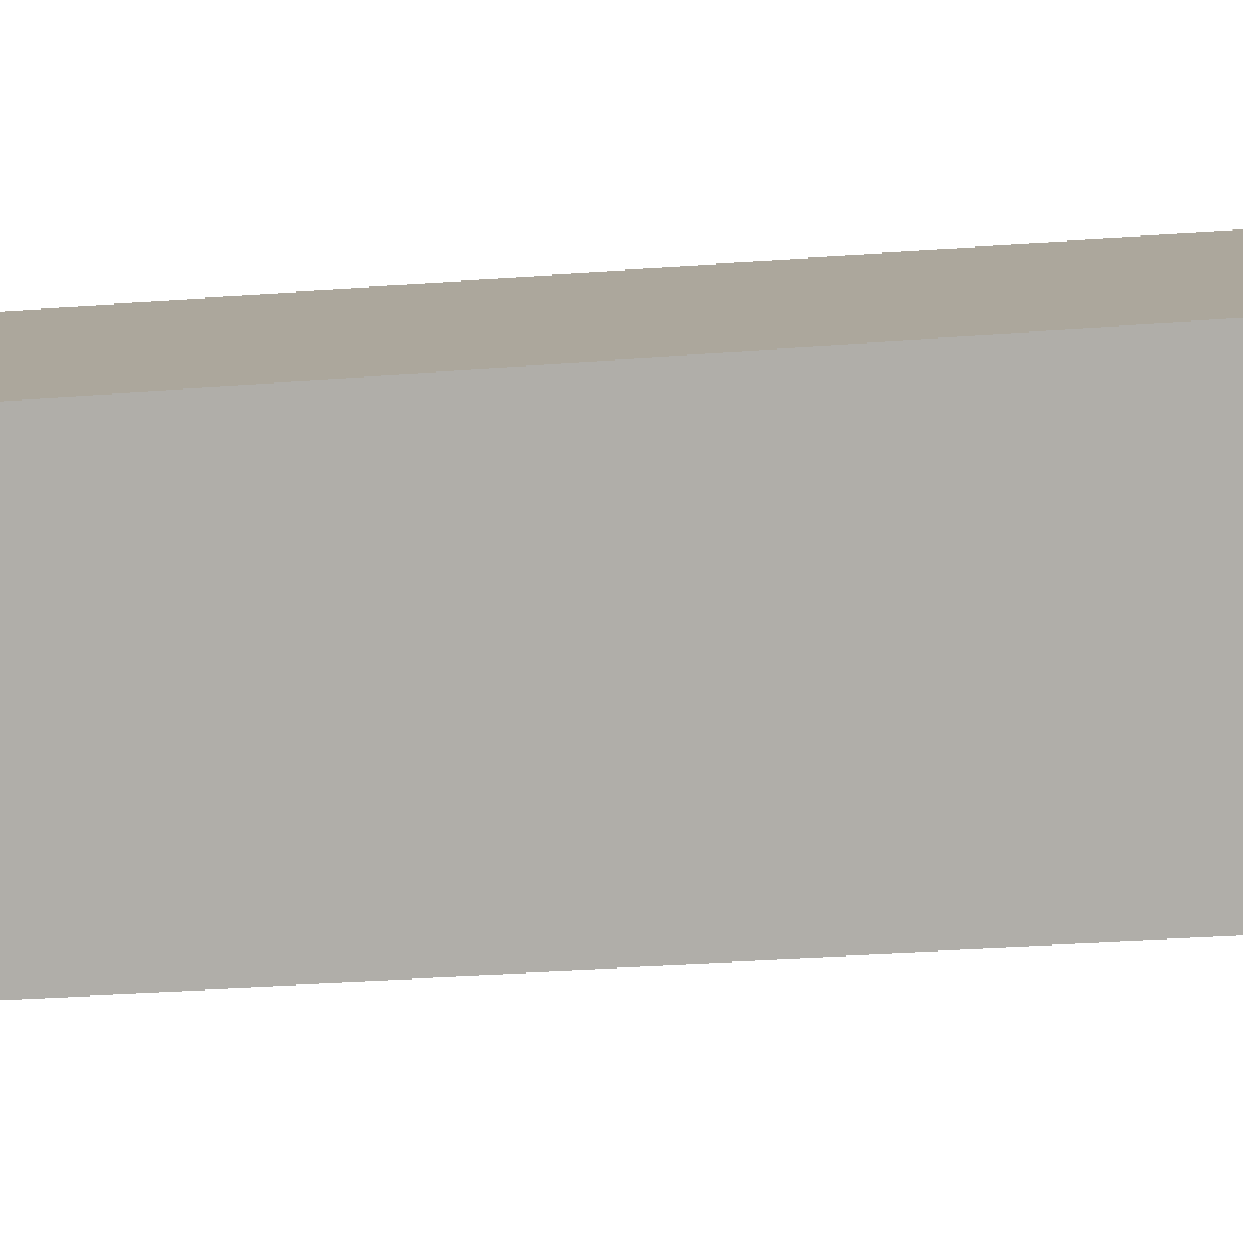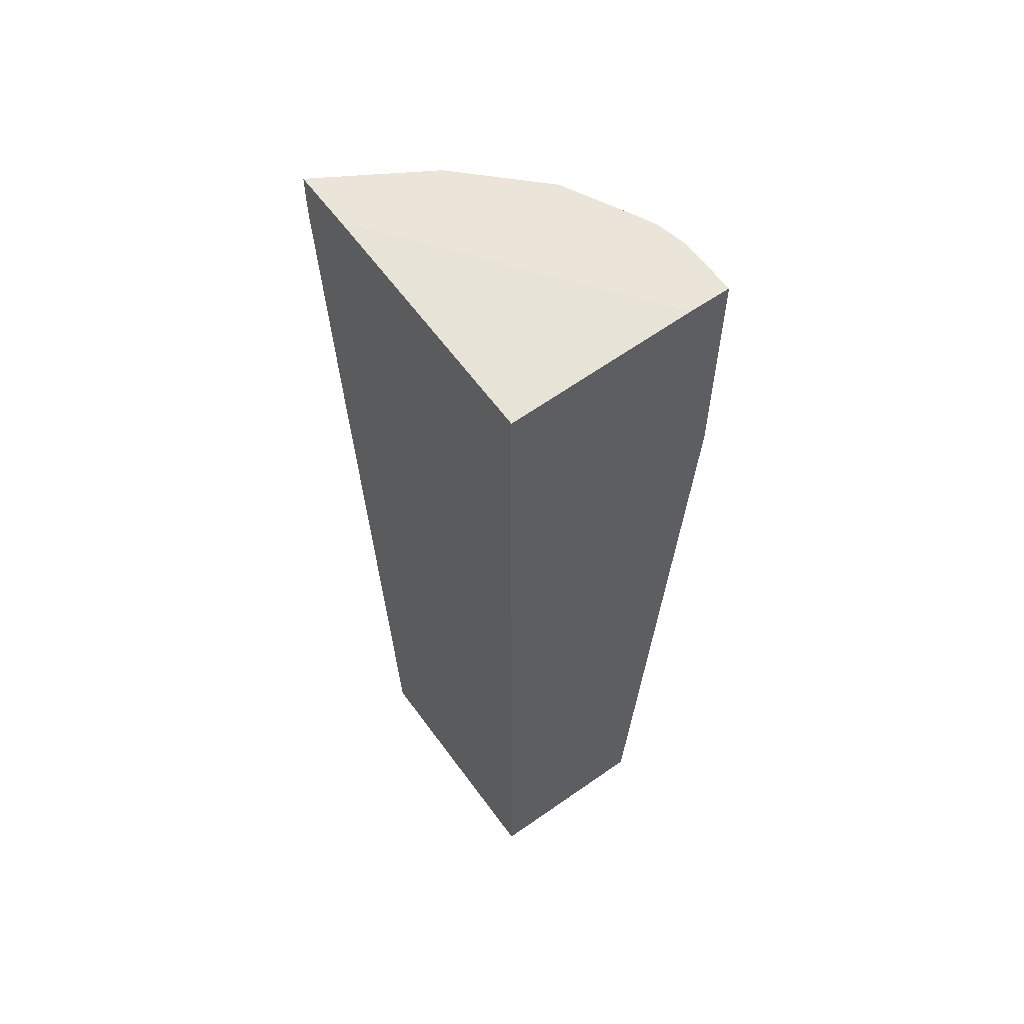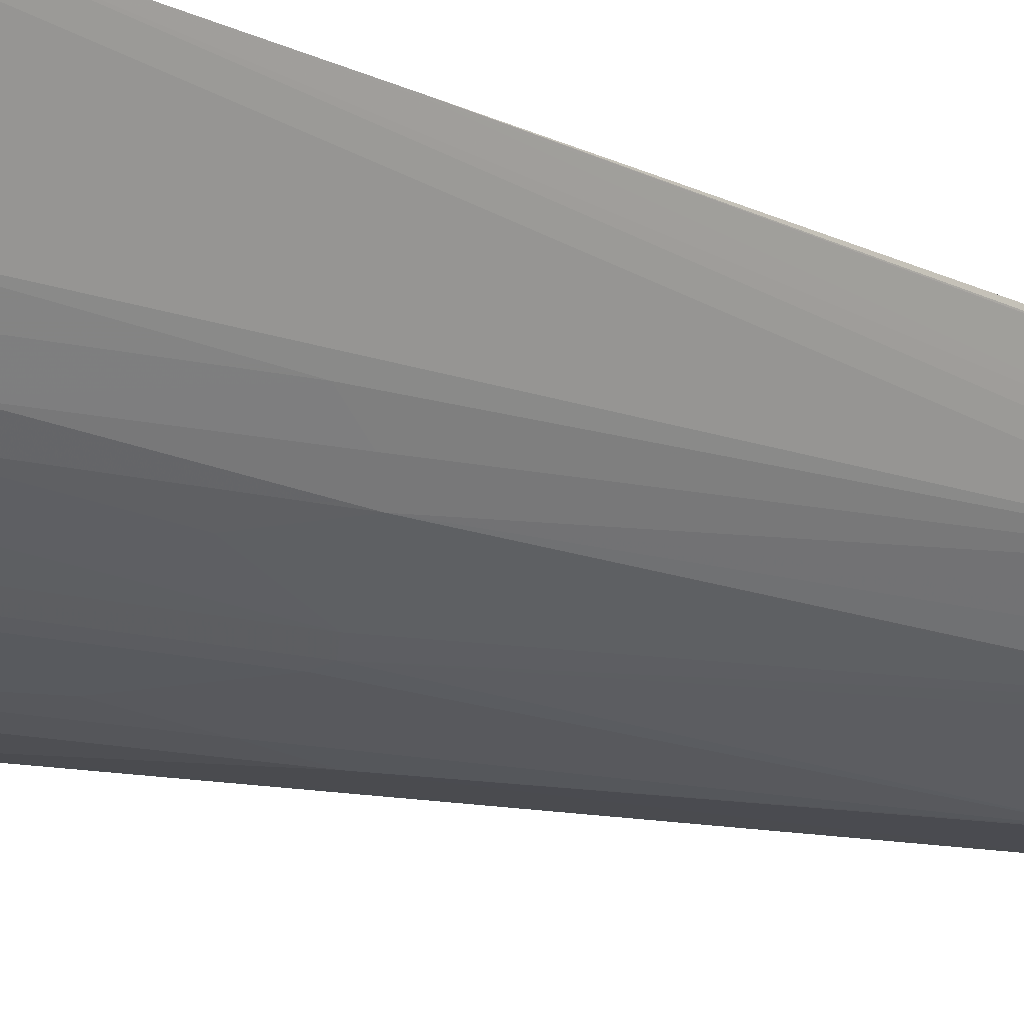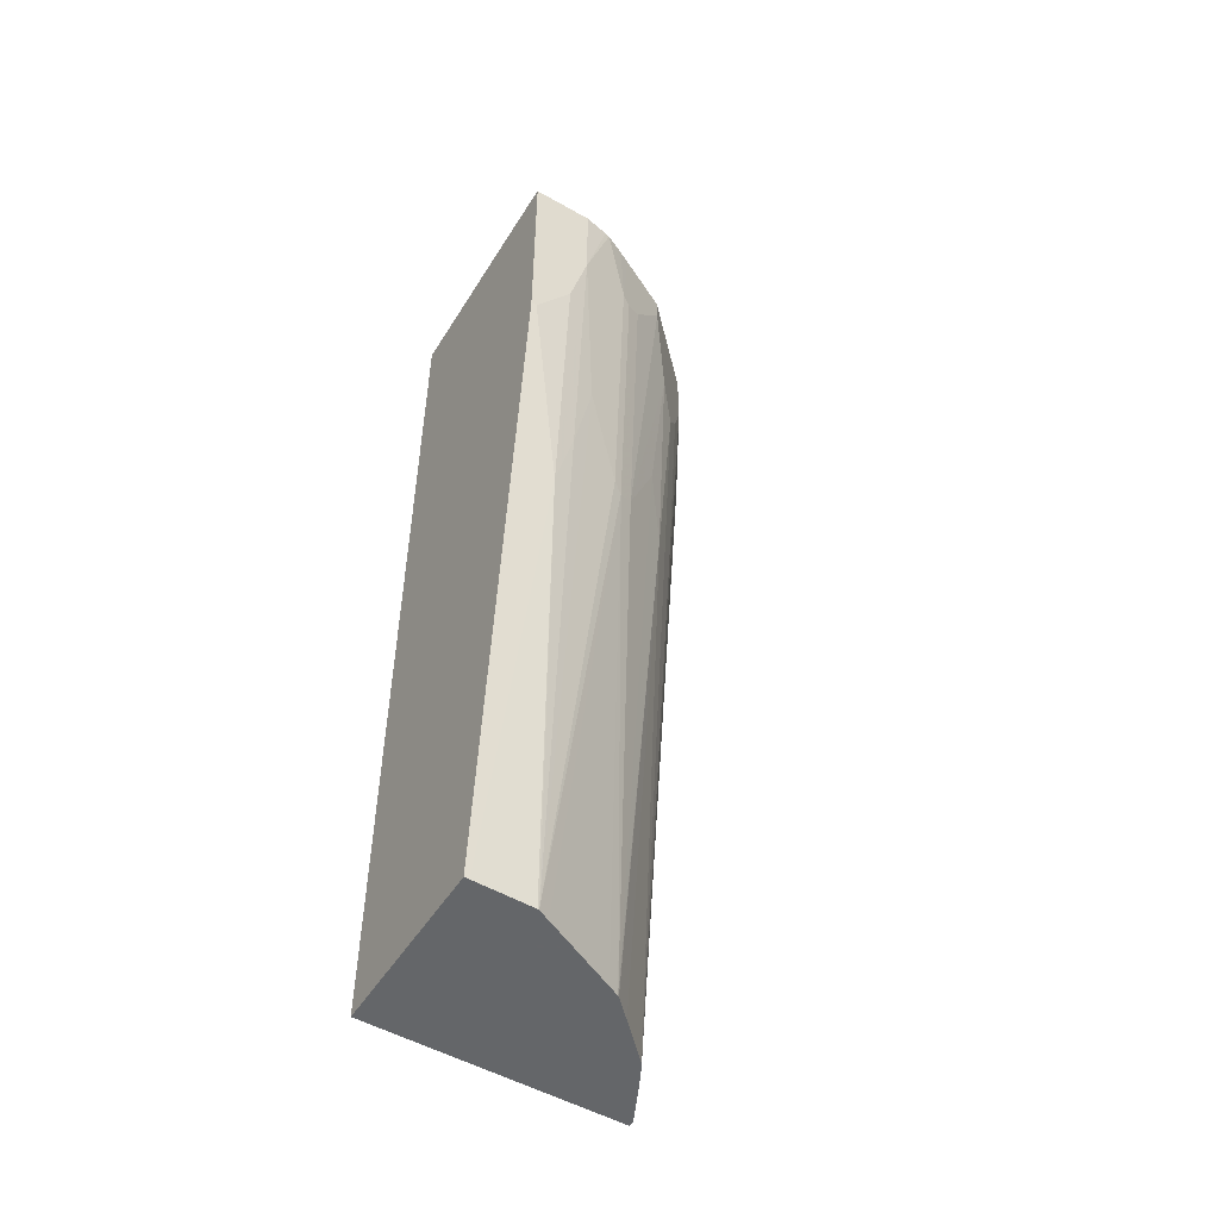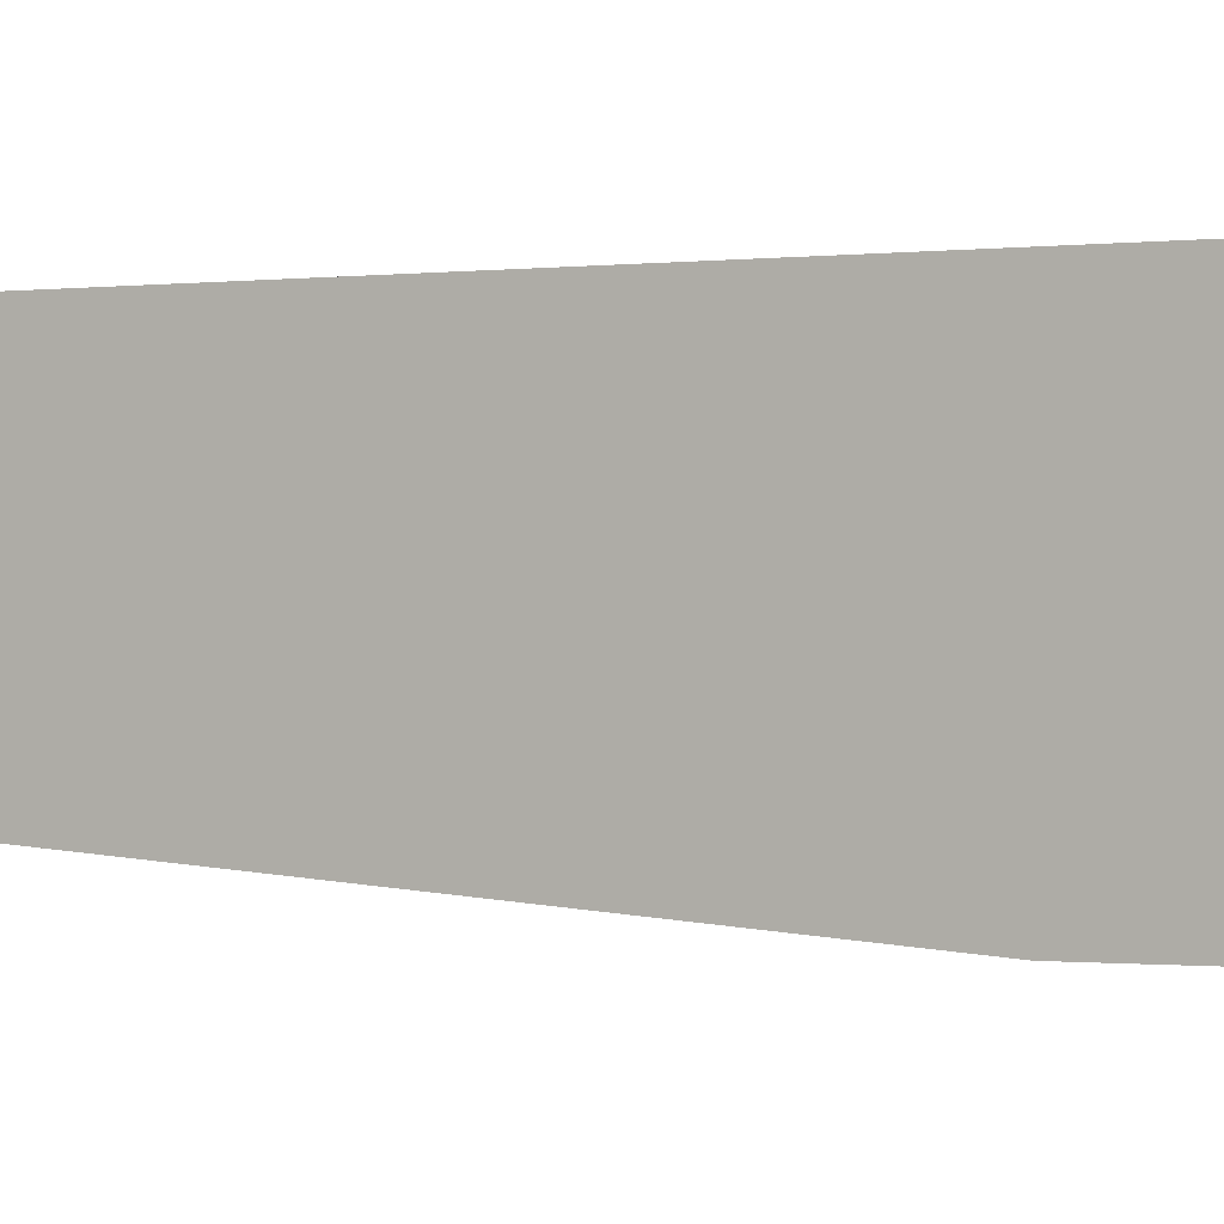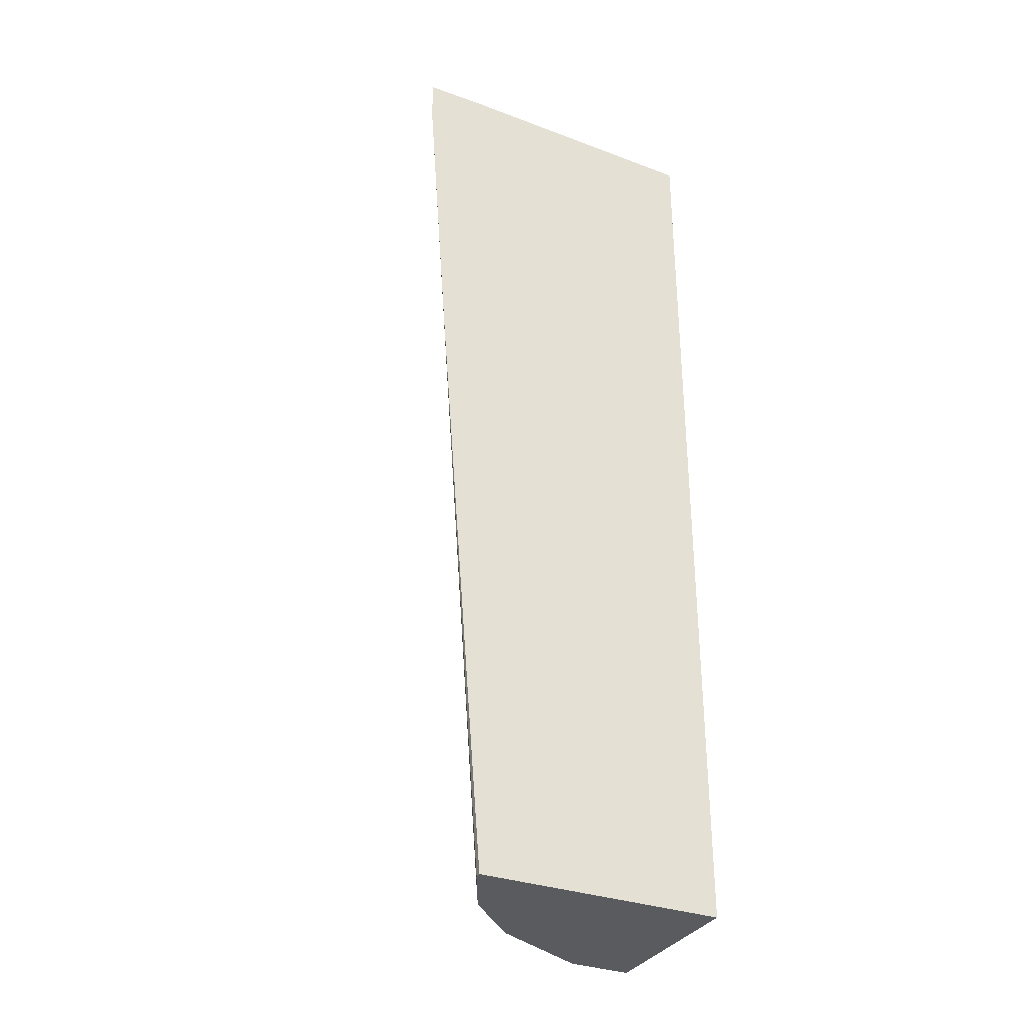
<metadata>
{"format":"obj","ext":"obj","renderer":"f3d","projection":"perspective","resolution":1024,"background":"white","views":[{"elev":8.4,"azim":55.6,"up":"+Z"},{"elev":59.2,"azim":54.2,"up":"+Y"},{"elev":-17.0,"azim":-128.5,"up":"+Z"},{"elev":-51.7,"azim":148.5,"up":"+Y"},{"elev":-0.6,"azim":119.9,"up":"+Z"},{"elev":-33.0,"azim":-26.1,"up":"+Y"}]}
</metadata>
<code>
v -0.09304 0.5774 -0.196
v -0.147 0.5774 -0.196
v -0.09304 0.5774 -0.1584
v -0.09304 0.3756 -0.196
v -0.1693 0.5774 -0.1913
v -0.147 0.4899 -0.196
v -0.3184 0.5774 0.006532
v -0.09304 0.5715 0.006532
v -0.09798 0.3756 -0.196
v -0.09304 -0.2625 -0.1476
v -0.1737 0.5774 -0.1902
v -0.196 0.5061 -0.1796
v -0.1307 0.4246 -0.196
v -0.1307 0.1632 -0.1796
v -0.147 0.2286 -0.1796
v -0.1633 0.3103 -0.1796
v -0.3723 0.5774 0.006532
v -0.09304 -0.2625 0.006532
v -0.09733 -0.2625 -0.1476
v -0.192 0.5774 -0.1816
v -0.2041 0.498 -0.1755
v -0.2029 0.5774 -0.1762
v -0.196 0.5774 -0.1796
v -0.196 0.2286 -0.1633
v -0.2041 0.2204 -0.1592
v -0.147 -0.2625 -0.147
v -0.1484 -0.2625 -0.1466
v -0.3157 0.5774 -0.0871
v -0.3723 0.5389 0.006532
v -0.3108 -0.2625 0.006532
v -0.2178 0.5061 -0.1687
v -0.2504 0.5552 -0.1524
v -0.2286 0.5552 -0.1633
v -0.2178 0.2286 -0.1524
v -0.2286 0.5774 -0.1633
v -0.1585 -0.2625 -0.1416
v -0.2138 -0.2625 -0.114
v -0.2238 -0.2625 -0.109
v -0.2338 -0.2625 -0.1038
v -0.2667 0.5774 -0.1361
v -0.3157 0.5225 -0.0871
v -0.3538 0.2939 0.005442
v -0.3543 0.2939 0.006532
v -0.3647 0.5225 -0.00546
v -0.2894 -0.2625 -0.04268
v -0.2944 -0.2625 -0.03267
v -0.3108 -0.2625 0.001299
v -0.2667 0.4735 -0.1361
v -0.2504 0.5774 -0.1524
v -0.2504 0.3103 -0.1361
v -0.2349 -0.2625 -0.103
v -0.2667 0.2449 -0.1197
v -0.283 0.4409 -0.1197
v -0.2994 0.4735 -0.1034
v -0.2994 0.2939 -0.0871
v -0.283 -0.2625 -0.05444
v -0.3103 -0.2625 -9.22e-06
v -0.2512 -0.2625 -0.08667
v -0.283 0.2612 -0.1034
v -0.2665 -0.2625 -0.07121
f 25 37 38
f 25 38 39
f 25 39 34
f 28 40 48
f 29 41 44
f 29 42 43
f 29 44 45
f 29 45 46
f 25 36 37
f 29 46 42
f 28 48 41
f 25 27 36
f 17 41 29
f 22 33 35
f 21 34 31
f 21 25 34
f 21 33 22
f 21 32 33
f 21 31 32
f 17 28 41
f 15 27 16
f 14 27 15
f 14 26 27
f 14 19 26
f 30 43 47
f 24 27 25
f 31 34 32
f 48 50 52
f 32 40 49
f 12 25 21
f 55 59 56
f 53 55 54
f 53 59 55
f 52 56 59
f 52 60 56
f 52 58 60
f 52 59 53
f 51 58 52
f 48 52 53
f 44 56 45
f 43 57 47
f 32 48 40
f 42 57 43
f 41 56 44
f 41 55 56
f 41 54 55
f 41 53 54
f 41 48 53
f 39 52 50
f 39 51 52
f 34 50 48
f 34 39 50
f 32 34 48
f 32 35 33
f 32 49 35
f 42 46 57
f 12 24 25
f 16 27 24
f 12 23 20
f 6 13 14
f 6 12 11
f 5 6 11
f 4 19 9
f 4 10 19
f 3 7 8
f 2 6 5
f 1 6 2
f 1 13 6
f 1 9 13
f 1 4 9
f 1 10 4
f 6 14 15
f 1 18 10
f 1 3 8
f 1 7 3
f 1 17 7
f 1 28 17
f 1 40 28
f 1 49 40
f 1 35 49
f 1 22 35
f 1 23 22
f 1 20 23
f 1 5 11
f 1 2 5
f 1 8 18
f 6 15 16
f 1 11 20
f 7 17 29
f 6 16 12
f 12 22 23
f 11 12 20
f 10 26 19
f 10 27 26
f 12 16 24
f 10 36 27
f 10 37 36
f 10 38 37
f 10 39 38
f 10 51 39
f 10 58 51
f 10 60 58
f 12 21 22
f 10 45 56
f 10 56 60
f 7 43 30
f 7 30 18
f 7 18 8
f 9 19 14
f 7 29 43
f 10 18 30
f 10 30 47
f 10 47 57
f 10 57 46
f 10 46 45
f 9 14 13

</code>
